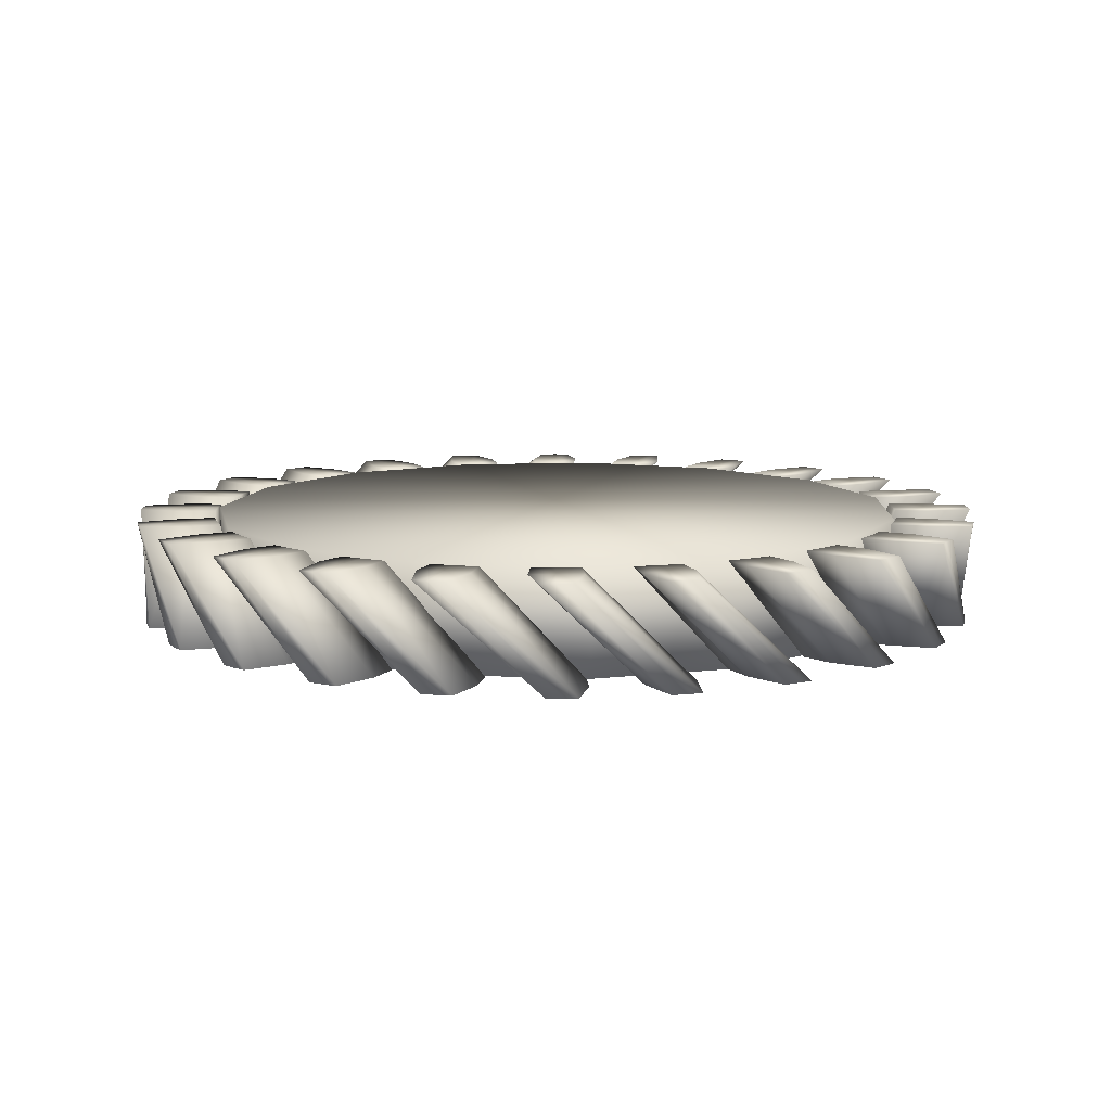
<metadata>
{"format":"obj","ext":"obj","renderer":"f3d","projection":"perspective","resolution":1024,"background":"white","views":[{"elev":10.0,"azim":-15.1,"up":"+Y"}]}
</metadata>
<code>
o Gear.002
v 12.12 -2 -6.161
v 11.7 -2 -6.941
v 11.22 -2 -7.691
v 13.28 -2 -6.75
v 12.81 -2 -7.604
v 12.29 -2 -8.426
v 14.56 -2 -7.975
v 14.28 -2 -8.472
v 13.98 -2 -8.959
v 13.52 2 -2.696
v 13.32 2 -3.575
v 13.05 2 -4.438
v 14.81 2 -2.954
v 14.59 2 -3.917
v 14.3 2 -4.862
v 16.39 2 -3.801
v 16.25 2 -4.364
v 16.09 2 -4.921
f 5 1 4
f 5 3 2
f 7 5 4
f 9 5 8
f 10 14 13
f 12 14 11
f 14 16 13
f 14 18 17
f 10 4 1
f 16 4 13
f 17 7 16
f 18 8 17
f 15 9 18
f 12 6 15
f 1 11 10
f 12 2 3
f 12 1 2
f 5 2 1
f 5 6 3
f 7 8 5
f 9 6 5
f 10 11 14
f 12 15 14
f 14 17 16
f 14 15 18
f 10 13 4
f 16 7 4
f 17 8 7
f 18 9 8
f 15 6 9
f 12 3 6
f 12 11 1
o Gear_Cylinder
v -0.5173 -2 -13.71
v -0.5173 2 -13.71
v 5.103 -2 -12.73
v 5.103 2 -12.73
v 9.841 -2 -9.557
v 9.841 2 -9.557
v 12.88 -2 -4.728
v 12.88 2 -4.728
v 13.69 -2 0.9184
v 13.69 2 0.9184
v 12.13 -2 6.406
v 12.13 2 6.406
v 8.476 -2 10.79
v 8.476 2 10.79
v 3.356 -2 13.3
v 3.356 2 13.3
v -2.344 -2 13.52
v -2.344 2 13.52
v -7.639 -2 11.39
v -7.639 2 11.39
v -11.61 -2 7.302
v -11.61 2 7.302
v -13.58 -2 1.947
v -13.58 2 1.947
v -13.2 -2 -3.744
v -13.2 2 -3.744
v -10.53 -2 -8.788
v -10.53 2 -8.788
v -6.048 -2 -12.31
v -6.048 2 -12.31
f 21 20 19
f 23 22 21
f 25 24 23
f 27 26 25
f 29 28 27
f 31 30 29
f 33 32 31
f 35 34 33
f 37 36 35
f 39 38 37
f 41 40 39
f 43 42 41
f 45 44 43
f 32 40 48
f 47 46 45
f 19 48 47
f 39 31 23
f 21 22 20
f 23 24 22
f 25 26 24
f 27 28 26
f 29 30 28
f 31 32 30
f 33 34 32
f 35 36 34
f 37 38 36
f 39 40 38
f 41 42 40
f 43 44 42
f 45 46 44
f 20 22 48
f 22 24 48
f 24 26 28
f 28 30 32
f 32 34 40
f 34 36 40
f 36 38 40
f 40 42 44
f 44 46 48
f 24 28 48
f 28 32 48
f 40 44 48
f 47 48 46
f 19 20 48
f 21 19 47
f 47 45 43
f 43 41 39
f 39 37 35
f 35 33 39
f 33 31 39
f 31 29 23
f 29 27 23
f 27 25 23
f 23 21 47
f 47 43 23
f 43 39 23
o Gear.001_Gear.003
v 13.31 -2 -2.813
v 13.09 -2 -3.677
v 12.82 -2 -4.526
v 14.58 -2 -3.082
v 14.34 -2 -4.029
v 14.05 -2 -4.958
v 16.13 -2 -3.936
v 15.98 -2 -4.489
v 15.82 -2 -5.036
v 13.76 2 0.8951
v 13.79 2 -0.006683
v 13.76 2 -0.9084
v 15.07 2 0.9806
v 15.11 2 -0.007322
v 15.07 2 -0.9952
v 16.82 2 0.5714
v 16.83 2 -0.008157
v 16.82 2 -0.5877
f 53 49 52
f 53 51 50
f 55 53 52
f 57 53 56
f 58 62 61
f 60 62 59
f 62 64 61
f 62 66 65
f 58 52 49
f 64 52 61
f 65 55 64
f 66 56 65
f 63 57 66
f 60 54 63
f 49 59 58
f 60 50 51
f 60 49 50
f 53 50 49
f 53 54 51
f 55 56 53
f 57 54 53
f 58 59 62
f 60 63 62
f 62 65 64
f 62 63 66
f 58 61 52
f 64 55 52
f 65 56 55
f 66 57 56
f 63 54 57
f 60 51 54
f 60 59 49
o Gear.003_Gear.004
v 10.12 -2 -9.089
v 9.501 -2 -9.731
v 8.844 -2 -10.33
v 11.08 -2 -9.958
v 10.41 -2 -10.66
v 9.689 -2 -11.32
v 12 -2 -11.47
v 11.6 -2 -11.88
v 11.18 -2 -12.27
v 12.36 2 -6.104
v 11.94 2 -6.9
v 11.46 2 -7.665
v 13.54 2 -6.688
v 13.08 2 -7.559
v 12.56 2 -8.398
v 14.85 2 -7.915
v 14.57 2 -8.421
v 14.27 2 -8.918
f 71 67 70
f 71 69 68
f 73 71 70
f 75 71 74
f 76 80 79
f 78 80 77
f 80 82 79
f 80 84 83
f 76 70 67
f 82 70 79
f 83 73 82
f 84 74 83
f 81 75 84
f 78 72 81
f 67 77 76
f 78 68 69
f 78 67 68
f 71 68 67
f 71 72 69
f 73 74 71
f 75 72 71
f 76 77 80
f 78 81 80
f 80 83 82
f 80 81 84
f 76 79 70
f 82 73 70
f 83 74 73
f 84 75 74
f 81 72 75
f 78 69 72
f 78 77 67
o Gear.004_Gear.005
v 7.419 -2 -11.4
v 6.658 -2 -11.86
v 5.868 -2 -12.27
v 8.129 -2 -12.49
v 7.295 -2 -12.99
v 6.429 -2 -13.44
v 8.62 -2 -14.19
v 8.127 -2 -14.47
v 7.624 -2 -14.75
v 10.36 2 -9.096
v 9.745 2 -9.754
v 9.086 2 -10.37
v 11.35 2 -9.965
v 10.68 2 -10.69
v 9.954 2 -11.36
v 12.3 2 -11.49
v 11.89 2 -11.91
v 11.48 2 -12.31
f 89 85 88
f 89 87 86
f 91 89 88
f 93 89 92
f 94 98 97
f 96 98 95
f 98 100 97
f 98 102 101
f 94 88 85
f 100 88 97
f 101 91 100
f 102 92 101
f 99 93 102
f 96 90 99
f 85 95 94
f 96 86 87
f 96 85 86
f 89 86 85
f 89 90 87
f 91 92 89
f 93 90 89
f 94 95 98
f 96 99 98
f 98 101 100
f 98 99 102
f 94 97 88
f 100 91 88
f 101 92 91
f 102 93 92
f 99 90 93
f 96 87 90
f 96 95 85
o Gear.005_Gear.006
v 4.217 -2 -12.93
v 3.362 -2 -13.18
v 2.493 -2 -13.37
v 4.62 -2 -14.17
v 3.683 -2 -14.44
v 2.731 -2 -14.65
v 4.655 -2 -15.93
v 4.104 -2 -16.08
v 3.547 -2 -16.22
v 7.654 2 -11.47
v 6.888 2 -11.94
v 6.092 2 -12.37
v 8.386 2 -12.56
v 7.546 2 -13.09
v 6.674 2 -13.55
v 8.904 2 -14.28
v 8.407 2 -14.58
v 7.9 2 -14.86
f 107 103 106
f 107 105 104
f 109 107 106
f 111 107 110
f 112 116 115
f 114 116 113
f 116 118 115
f 116 120 119
f 112 106 103
f 118 106 115
f 119 109 118
f 120 110 119
f 117 111 120
f 114 108 117
f 103 113 112
f 114 104 105
f 114 103 104
f 107 104 103
f 107 108 105
f 109 110 107
f 111 108 107
f 112 113 116
f 114 117 116
f 116 119 118
f 116 117 120
f 112 115 106
f 118 109 106
f 119 110 109
f 120 111 110
f 117 108 111
f 114 105 108
f 114 113 103
o Gear.006_Gear.007
v 0.7265 -2 -13.58
v -0.1633 -2 -13.6
v -1.052 -2 -13.56
v 0.796 -2 -14.88
v -0.1789 -2 -14.9
v -1.153 -2 -14.86
v 0.3725 -2 -16.6
v -0.1993 -2 -16.6
v -0.7707 -2 -16.58
v 4.426 2 -13.06
v 3.562 2 -13.32
v 2.683 2 -13.52
v 4.849 2 -14.31
v 3.902 2 -14.59
v 2.94 2 -14.82
v 4.905 2 -16.1
v 4.348 2 -16.26
v 3.785 2 -16.4
f 125 121 124
f 125 123 122
f 127 125 124
f 129 125 128
f 130 134 133
f 132 134 131
f 134 136 133
f 134 138 137
f 130 124 121
f 136 124 133
f 137 127 136
f 138 128 137
f 135 129 138
f 132 126 135
f 121 131 130
f 132 122 123
f 132 121 122
f 125 122 121
f 125 126 123
f 127 128 125
f 129 126 125
f 130 131 134
f 132 135 134
f 134 137 136
f 134 135 138
f 130 133 124
f 136 127 124
f 137 128 127
f 138 129 128
f 135 126 129
f 132 123 126
f 132 131 121
o Gear.007_Gear.008
v -2.813 -2 -13.31
v -3.677 -2 -13.09
v -4.526 -2 -12.82
v -3.082 -2 -14.58
v -4.029 -2 -14.34
v -4.958 -2 -14.05
v -3.936 -2 -16.13
v -4.489 -2 -15.98
v -5.036 -2 -15.82
v 0.8951 2 -13.76
v -0.006684 2 -13.79
v -0.9084 2 -13.76
v 0.9806 2 -15.07
v -0.007322 2 -15.11
v -0.9952 2 -15.07
v 0.5714 2 -16.82
v -0.008158 2 -16.83
v -0.5877 2 -16.82
f 143 139 142
f 143 141 140
f 145 143 142
f 147 143 146
f 148 152 151
f 150 152 149
f 152 154 151
f 152 156 155
f 148 142 139
f 154 142 151
f 155 145 154
f 156 146 155
f 153 147 156
f 150 144 153
f 139 149 148
f 150 140 141
f 150 139 140
f 143 140 139
f 143 144 141
f 145 146 143
f 147 144 143
f 148 149 152
f 150 153 152
f 152 155 154
f 152 153 156
f 148 151 142
f 154 145 142
f 155 146 145
f 156 147 146
f 153 144 147
f 150 141 144
f 150 149 139
o Gear.008_Gear.009
v -6.161 -2 -12.12
v -6.941 -2 -11.7
v -7.691 -2 -11.22
v -6.75 -2 -13.28
v -7.604 -2 -12.81
v -8.426 -2 -12.29
v -7.975 -2 -14.56
v -8.472 -2 -14.28
v -8.959 -2 -13.98
v -2.696 2 -13.52
v -3.575 2 -13.32
v -4.438 2 -13.05
v -2.954 2 -14.81
v -3.917 2 -14.59
v -4.862 2 -14.3
v -3.801 2 -16.39
v -4.364 2 -16.25
v -4.921 2 -16.09
f 161 157 160
f 161 159 158
f 163 161 160
f 165 161 164
f 166 170 169
f 168 170 167
f 170 172 169
f 170 174 173
f 166 160 157
f 172 160 169
f 173 163 172
f 174 164 173
f 171 165 174
f 168 162 171
f 157 167 166
f 168 158 159
f 168 157 158
f 161 158 157
f 161 162 159
f 163 164 161
f 165 162 161
f 166 167 170
f 168 171 170
f 170 173 172
f 170 171 174
f 166 169 160
f 172 163 160
f 173 164 163
f 174 165 164
f 171 162 165
f 168 159 162
f 168 167 157
o Gear.009_Gear.010
v -9.089 -2 -10.12
v -9.731 -2 -9.501
v -10.33 -2 -8.844
v -9.958 -2 -11.08
v -10.66 -2 -10.41
v -11.32 -2 -9.689
v -11.47 -2 -12
v -11.88 -2 -11.6
v -12.27 -2 -11.18
v -6.104 2 -12.36
v -6.9 2 -11.94
v -7.665 2 -11.46
v -6.688 2 -13.54
v -7.559 2 -13.08
v -8.398 2 -12.56
v -7.915 2 -14.85
v -8.421 2 -14.57
v -8.918 2 -14.27
f 179 175 178
f 179 177 176
f 181 179 178
f 183 179 182
f 184 188 187
f 186 188 185
f 188 190 187
f 188 192 191
f 184 178 175
f 190 178 187
f 191 181 190
f 192 182 191
f 189 183 192
f 186 180 189
f 175 185 184
f 186 176 177
f 186 175 176
f 179 176 175
f 179 180 177
f 181 182 179
f 183 180 179
f 184 185 188
f 186 189 188
f 188 191 190
f 188 189 192
f 184 187 178
f 190 181 178
f 191 182 181
f 192 183 182
f 189 180 183
f 186 177 180
f 186 185 175
o Gear.010_Gear.011
v -11.4 -2 -7.419
v -11.86 -2 -6.658
v -12.27 -2 -5.868
v -12.49 -2 -8.129
v -12.99 -2 -7.295
v -13.44 -2 -6.429
v -14.19 -2 -8.62
v -14.47 -2 -8.127
v -14.75 -2 -7.624
v -9.096 2 -10.36
v -9.754 2 -9.745
v -10.37 2 -9.086
v -9.965 2 -11.35
v -10.69 2 -10.68
v -11.36 2 -9.954
v -11.49 2 -12.3
v -11.91 2 -11.89
v -12.31 2 -11.48
f 197 193 196
f 197 195 194
f 199 197 196
f 201 197 200
f 202 206 205
f 204 206 203
f 206 208 205
f 206 210 209
f 202 196 193
f 208 196 205
f 209 199 208
f 210 200 209
f 207 201 210
f 204 198 207
f 193 203 202
f 204 194 195
f 204 193 194
f 197 194 193
f 197 198 195
f 199 200 197
f 201 198 197
f 202 203 206
f 204 207 206
f 206 209 208
f 206 207 210
f 202 205 196
f 208 199 196
f 209 200 199
f 210 201 200
f 207 198 201
f 204 195 198
f 204 203 193
o Gear.011_Gear.012
v -12.93 -2 -4.217
v -13.18 -2 -3.362
v -13.37 -2 -2.493
v -14.17 -2 -4.62
v -14.44 -2 -3.683
v -14.65 -2 -2.731
v -15.93 -2 -4.655
v -16.08 -2 -4.104
v -16.22 -2 -3.547
v -11.47 2 -7.654
v -11.94 2 -6.888
v -12.37 2 -6.092
v -12.56 2 -8.386
v -13.09 2 -7.546
v -13.55 2 -6.674
v -14.28 2 -8.904
v -14.58 2 -8.407
v -14.86 2 -7.9
f 215 211 214
f 215 213 212
f 217 215 214
f 219 215 218
f 220 224 223
f 222 224 221
f 224 226 223
f 224 228 227
f 220 214 211
f 226 214 223
f 227 217 226
f 228 218 227
f 225 219 228
f 222 216 225
f 211 221 220
f 222 212 213
f 222 211 212
f 215 212 211
f 215 216 213
f 217 218 215
f 219 216 215
f 220 221 224
f 222 225 224
f 224 227 226
f 224 225 228
f 220 223 214
f 226 217 214
f 227 218 217
f 228 219 218
f 225 216 219
f 222 213 216
f 222 221 211
o Gear.012_Gear.013
v -13.58 -2 -0.7265
v -13.6 -2 0.1632
v -13.56 -2 1.052
v -14.88 -2 -0.796
v -14.9 -2 0.1789
v -14.86 -2 1.153
v -16.6 -2 -0.3725
v -16.6 -2 0.1993
v -16.58 -2 0.7707
v -13.06 2 -4.426
v -13.32 2 -3.562
v -13.52 2 -2.683
v -14.31 2 -4.849
v -14.59 2 -3.903
v -14.82 2 -2.94
v -16.1 2 -4.905
v -16.26 2 -4.348
v -16.4 2 -3.785
f 233 229 232
f 233 231 230
f 235 233 232
f 237 233 236
f 238 242 241
f 240 242 239
f 242 244 241
f 242 246 245
f 238 232 229
f 244 232 241
f 245 235 244
f 246 236 245
f 243 237 246
f 240 234 243
f 229 239 238
f 240 230 231
f 240 229 230
f 233 230 229
f 233 234 231
f 235 236 233
f 237 234 233
f 238 239 242
f 240 243 242
f 242 245 244
f 242 243 246
f 238 241 232
f 244 235 232
f 245 236 235
f 246 237 236
f 243 234 237
f 240 231 234
f 240 239 229
o Gear.013_Gear.014
v -13.31 -2 2.813
v -13.09 -2 3.677
v -12.82 -2 4.526
v -14.58 -2 3.082
v -14.34 -2 4.029
v -14.05 -2 4.958
v -16.13 -2 3.936
v -15.98 -2 4.489
v -15.82 -2 5.036
v -13.76 2 -0.8951
v -13.79 2 0.006681
v -13.76 2 0.9084
v -15.07 2 -0.9806
v -15.11 2 0.007319
v -15.07 2 0.9952
v -16.82 2 -0.5714
v -16.83 2 0.008155
v -16.82 2 0.5877
f 251 247 250
f 251 249 248
f 253 251 250
f 255 251 254
f 256 260 259
f 258 260 257
f 260 262 259
f 260 264 263
f 256 250 247
f 262 250 259
f 263 253 262
f 264 254 263
f 261 255 264
f 258 252 261
f 247 257 256
f 258 248 249
f 258 247 248
f 251 248 247
f 251 252 249
f 253 254 251
f 255 252 251
f 256 257 260
f 258 261 260
f 260 263 262
f 260 261 264
f 256 259 250
f 262 253 250
f 263 254 253
f 264 255 254
f 261 252 255
f 258 249 252
f 258 257 247
o Gear.014_Gear.015
v -12.12 -2 6.161
v -11.7 -2 6.941
v -11.22 -2 7.691
v -13.28 -2 6.75
v -12.81 -2 7.604
v -12.29 -2 8.426
v -14.56 -2 7.975
v -14.28 -2 8.472
v -13.98 -2 8.959
v -13.52 2 2.696
v -13.32 2 3.575
v -13.05 2 4.438
v -14.81 2 2.954
v -14.59 2 3.917
v -14.3 2 4.862
v -16.39 2 3.801
v -16.25 2 4.364
v -16.09 2 4.921
f 269 265 268
f 269 267 266
f 271 269 268
f 273 269 272
f 274 278 277
f 276 278 275
f 278 280 277
f 278 282 281
f 274 268 265
f 280 268 277
f 281 271 280
f 282 272 281
f 279 273 282
f 276 270 279
f 265 275 274
f 276 266 267
f 276 265 266
f 269 266 265
f 269 270 267
f 271 272 269
f 273 270 269
f 274 275 278
f 276 279 278
f 278 281 280
f 278 279 282
f 274 277 268
f 280 271 268
f 281 272 271
f 282 273 272
f 279 270 273
f 276 267 270
f 276 275 265
o Gear.015_Gear.016
v -10.12 -2 9.089
v -9.501 -2 9.731
v -8.844 -2 10.33
v -11.08 -2 9.958
v -10.41 -2 10.66
v -9.689 -2 11.32
v -12 -2 11.47
v -11.6 -2 11.88
v -11.18 -2 12.27
v -12.36 2 6.104
v -11.94 2 6.9
v -11.46 2 7.665
v -13.54 2 6.688
v -13.08 2 7.559
v -12.56 2 8.398
v -14.85 2 7.915
v -14.57 2 8.421
v -14.27 2 8.918
f 287 283 286
f 287 285 284
f 289 287 286
f 291 287 290
f 292 296 295
f 294 296 293
f 296 298 295
f 296 300 299
f 292 286 283
f 298 286 295
f 299 289 298
f 300 290 299
f 297 291 300
f 294 288 297
f 283 293 292
f 294 284 285
f 294 283 284
f 287 284 283
f 287 288 285
f 289 290 287
f 291 288 287
f 292 293 296
f 294 297 296
f 296 299 298
f 296 297 300
f 292 295 286
f 298 289 286
f 299 290 289
f 300 291 290
f 297 288 291
f 294 285 288
f 294 293 283
o Gear.016_Gear.017
v -7.419 -2 11.4
v -6.658 -2 11.86
v -5.868 -2 12.27
v -8.129 -2 12.49
v -7.295 -2 12.99
v -6.429 -2 13.44
v -8.62 -2 14.19
v -8.127 -2 14.47
v -7.624 -2 14.75
v -10.36 2 9.096
v -9.745 2 9.754
v -9.086 2 10.37
v -11.35 2 9.965
v -10.68 2 10.69
v -9.954 2 11.36
v -12.3 2 11.49
v -11.89 2 11.91
v -11.48 2 12.31
f 305 301 304
f 305 303 302
f 307 305 304
f 309 305 308
f 310 314 313
f 312 314 311
f 314 316 313
f 314 318 317
f 310 304 301
f 316 304 313
f 317 307 316
f 318 308 317
f 315 309 318
f 312 306 315
f 301 311 310
f 312 302 303
f 312 301 302
f 305 302 301
f 305 306 303
f 307 308 305
f 309 306 305
f 310 311 314
f 312 315 314
f 314 317 316
f 314 315 318
f 310 313 304
f 316 307 304
f 317 308 307
f 318 309 308
f 315 306 309
f 312 303 306
f 312 311 301
o Gear.017_Gear.018
v -4.217 -2 12.93
v -3.362 -2 13.18
v -2.493 -2 13.37
v -4.62 -2 14.17
v -3.683 -2 14.44
v -2.731 -2 14.65
v -4.655 -2 15.93
v -4.104 -2 16.08
v -3.547 -2 16.22
v -7.654 2 11.47
v -6.888 2 11.94
v -6.092 2 12.37
v -8.386 2 12.56
v -7.546 2 13.09
v -6.674 2 13.55
v -8.904 2 14.28
v -8.407 2 14.58
v -7.9 2 14.86
f 323 319 322
f 323 321 320
f 325 323 322
f 327 323 326
f 328 332 331
f 330 332 329
f 332 334 331
f 332 336 335
f 328 322 319
f 334 322 331
f 335 325 334
f 336 326 335
f 333 327 336
f 330 324 333
f 319 329 328
f 330 320 321
f 330 319 320
f 323 320 319
f 323 324 321
f 325 326 323
f 327 324 323
f 328 329 332
f 330 333 332
f 332 335 334
f 332 333 336
f 328 331 322
f 334 325 322
f 335 326 325
f 336 327 326
f 333 324 327
f 330 321 324
f 330 329 319
o Gear.018_Gear.019
v -0.7265 -2 13.58
v 0.1633 -2 13.6
v 1.052 -2 13.56
v -0.796 -2 14.88
v 0.1789 -2 14.9
v 1.153 -2 14.86
v -0.3724 -2 16.6
v 0.1993 -2 16.6
v 0.7708 -2 16.58
v -4.426 2 13.06
v -3.562 2 13.32
v -2.683 2 13.52
v -4.849 2 14.31
v -3.902 2 14.59
v -2.94 2 14.82
v -4.905 2 16.1
v -4.348 2 16.26
v -3.785 2 16.4
f 341 337 340
f 341 339 338
f 343 341 340
f 345 341 344
f 346 350 349
f 348 350 347
f 350 352 349
f 350 354 353
f 346 340 337
f 352 340 349
f 353 343 352
f 354 344 353
f 351 345 354
f 348 342 351
f 337 347 346
f 348 338 339
f 348 337 338
f 341 338 337
f 341 342 339
f 343 344 341
f 345 342 341
f 346 347 350
f 348 351 350
f 350 353 352
f 350 351 354
f 346 349 340
f 352 343 340
f 353 344 343
f 354 345 344
f 351 342 345
f 348 339 342
f 348 347 337
o Gear.019_Gear.020
v 2.813 -2 13.31
v 3.677 -2 13.09
v 4.526 -2 12.82
v 3.082 -2 14.58
v 4.029 -2 14.34
v 4.958 -2 14.05
v 3.936 -2 16.13
v 4.489 -2 15.98
v 5.036 -2 15.82
v -0.8951 2 13.76
v 0.006696 2 13.79
v 0.9084 2 13.76
v -0.9806 2 15.07
v 0.007336 2 15.11
v 0.9953 2 15.07
v -0.5714 2 16.82
v 0.008173 2 16.83
v 0.5877 2 16.82
f 359 355 358
f 359 357 356
f 361 359 358
f 363 359 362
f 364 368 367
f 366 368 365
f 368 370 367
f 368 372 371
f 364 358 355
f 370 358 367
f 371 361 370
f 372 362 371
f 369 363 372
f 366 360 369
f 355 365 364
f 366 356 357
f 366 355 356
f 359 356 355
f 359 360 357
f 361 362 359
f 363 360 359
f 364 365 368
f 366 369 368
f 368 371 370
f 368 369 372
f 364 367 358
f 370 361 358
f 371 362 361
f 372 363 362
f 369 360 363
f 366 357 360
f 366 365 355
o Gear.020_Gear.021
v 6.161 -2 12.12
v 6.941 -2 11.7
v 7.691 -2 11.22
v 6.75 -2 13.28
v 7.604 -2 12.81
v 8.426 -2 12.29
v 7.975 -2 14.56
v 8.472 -2 14.28
v 8.959 -2 13.98
v 2.696 2 13.52
v 3.575 2 13.32
v 4.438 2 13.05
v 2.954 2 14.81
v 3.917 2 14.59
v 4.862 2 14.3
v 3.801 2 16.39
v 4.364 2 16.25
v 4.921 2 16.09
f 377 373 376
f 377 375 374
f 379 377 376
f 381 377 380
f 382 386 385
f 384 386 383
f 386 388 385
f 386 390 389
f 382 376 373
f 388 376 385
f 389 379 388
f 390 380 389
f 387 381 390
f 384 378 387
f 373 383 382
f 384 374 375
f 384 373 374
f 377 374 373
f 377 378 375
f 379 380 377
f 381 378 377
f 382 383 386
f 384 387 386
f 386 389 388
f 386 387 390
f 382 385 376
f 388 379 376
f 389 380 379
f 390 381 380
f 387 378 381
f 384 375 378
f 384 383 373
o Gear.021_Gear.022
v 9.089 -2 10.12
v 9.731 -2 9.501
v 10.33 -2 8.844
v 9.958 -2 11.08
v 10.66 -2 10.41
v 11.32 -2 9.689
v 11.47 -2 12
v 11.88 -2 11.6
v 12.27 -2 11.18
v 6.104 2 12.36
v 6.9 2 11.94
v 7.666 2 11.46
v 6.688 2 13.54
v 7.559 2 13.08
v 8.398 2 12.56
v 7.915 2 14.85
v 8.422 2 14.57
v 8.918 2 14.27
f 395 391 394
f 395 393 392
f 397 395 394
f 399 395 398
f 400 404 403
f 402 404 401
f 404 406 403
f 404 408 407
f 400 394 391
f 406 394 403
f 407 397 406
f 408 398 407
f 405 399 408
f 402 396 405
f 391 401 400
f 402 392 393
f 402 391 392
f 395 392 391
f 395 396 393
f 397 398 395
f 399 396 395
f 400 401 404
f 402 405 404
f 404 407 406
f 404 405 408
f 400 403 394
f 406 397 394
f 407 398 397
f 408 399 398
f 405 396 399
f 402 393 396
f 402 401 391
o Gear.022_Gear.023
v 11.4 -2 7.419
v 11.86 -2 6.658
v 12.27 -2 5.868
v 12.49 -2 8.129
v 12.99 -2 7.295
v 13.44 -2 6.429
v 14.19 -2 8.62
v 14.47 -2 8.127
v 14.75 -2 7.624
v 9.096 2 10.36
v 9.754 2 9.744
v 10.37 2 9.086
v 9.965 2 11.35
v 10.69 2 10.68
v 11.36 2 9.954
v 11.49 2 12.3
v 11.91 2 11.89
v 12.31 2 11.48
f 413 409 412
f 413 411 410
f 415 413 412
f 417 413 416
f 418 422 421
f 420 422 419
f 422 424 421
f 422 426 425
f 418 412 409
f 424 412 421
f 425 415 424
f 426 416 425
f 423 417 426
f 420 414 423
f 409 419 418
f 420 410 411
f 420 409 410
f 413 410 409
f 413 414 411
f 415 416 413
f 417 414 413
f 418 419 422
f 420 423 422
f 422 425 424
f 422 423 426
f 418 421 412
f 424 415 412
f 425 416 415
f 426 417 416
f 423 414 417
f 420 411 414
f 420 419 409
o Gear.023_Gear.024
v 12.93 -2 4.217
v 13.18 -2 3.362
v 13.37 -2 2.493
v 14.17 -2 4.62
v 14.44 -2 3.683
v 14.65 -2 2.731
v 15.93 -2 4.655
v 16.08 -2 4.104
v 16.22 -2 3.547
v 11.47 2 7.654
v 11.94 2 6.888
v 12.37 2 6.092
v 12.56 2 8.386
v 13.09 2 7.546
v 13.55 2 6.674
v 14.28 2 8.904
v 14.58 2 8.407
v 14.86 2 7.9
f 431 427 430
f 431 429 428
f 433 431 430
f 435 431 434
f 436 440 439
f 438 440 437
f 440 442 439
f 440 444 443
f 436 430 427
f 442 430 439
f 443 433 442
f 444 434 443
f 441 435 444
f 438 432 441
f 427 437 436
f 438 428 429
f 438 427 428
f 431 428 427
f 431 432 429
f 433 434 431
f 435 432 431
f 436 437 440
f 438 441 440
f 440 443 442
f 440 441 444
f 436 439 430
f 442 433 430
f 443 434 433
f 444 435 434
f 441 432 435
f 438 429 432
f 438 437 427
o Gear.024_Gear.025
v 13.58 -2 0.7265
v 13.6 -2 -0.1633
v 13.56 -2 -1.052
v 14.88 -2 0.7959
v 14.9 -2 -0.1789
v 14.86 -2 -1.153
v 16.6 -2 0.3724
v 16.6 -2 -0.1993
v 16.58 -2 -0.7708
v 13.06 2 4.425
v 13.32 2 3.562
v 13.52 2 2.683
v 14.31 2 4.849
v 14.59 2 3.902
v 14.82 2 2.94
v 16.1 2 4.905
v 16.26 2 4.348
v 16.4 2 3.785
f 449 445 448
f 449 447 446
f 451 449 448
f 453 449 452
f 454 458 457
f 456 458 455
f 458 460 457
f 458 462 461
f 454 448 445
f 460 448 457
f 461 451 460
f 462 452 461
f 459 453 462
f 456 450 459
f 445 455 454
f 456 446 447
f 456 445 446
f 449 446 445
f 449 450 447
f 451 452 449
f 453 450 449
f 454 455 458
f 456 459 458
f 458 461 460
f 458 459 462
f 454 457 448
f 460 451 448
f 461 452 451
f 462 453 452
f 459 450 453
f 456 447 450
f 456 455 445

</code>
